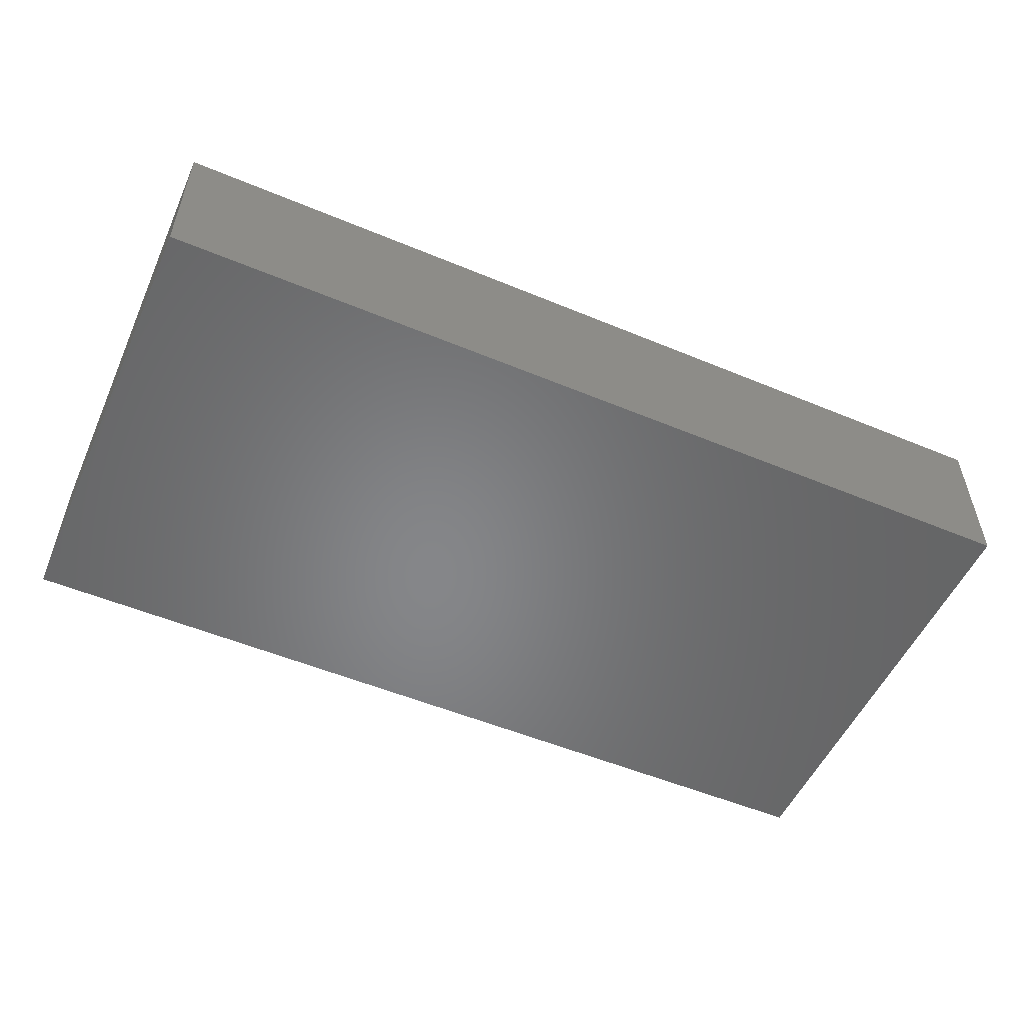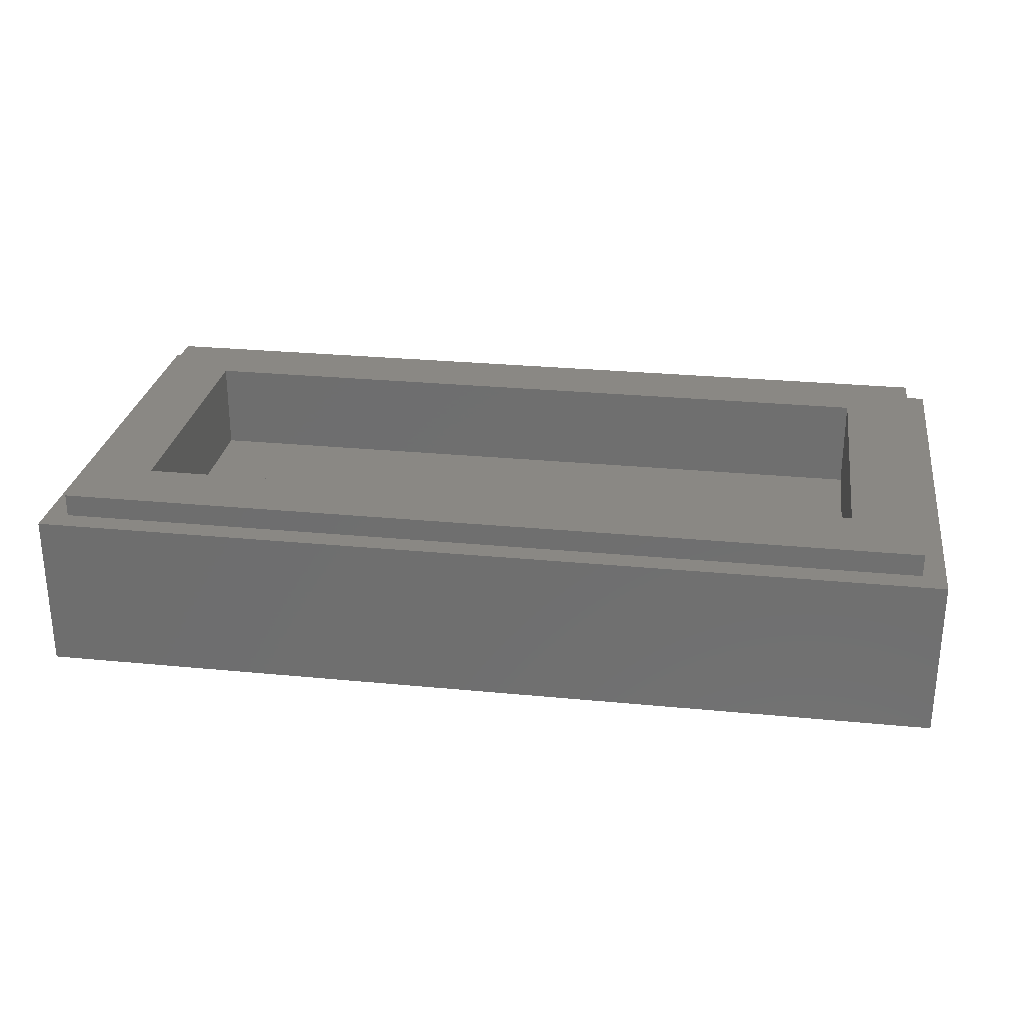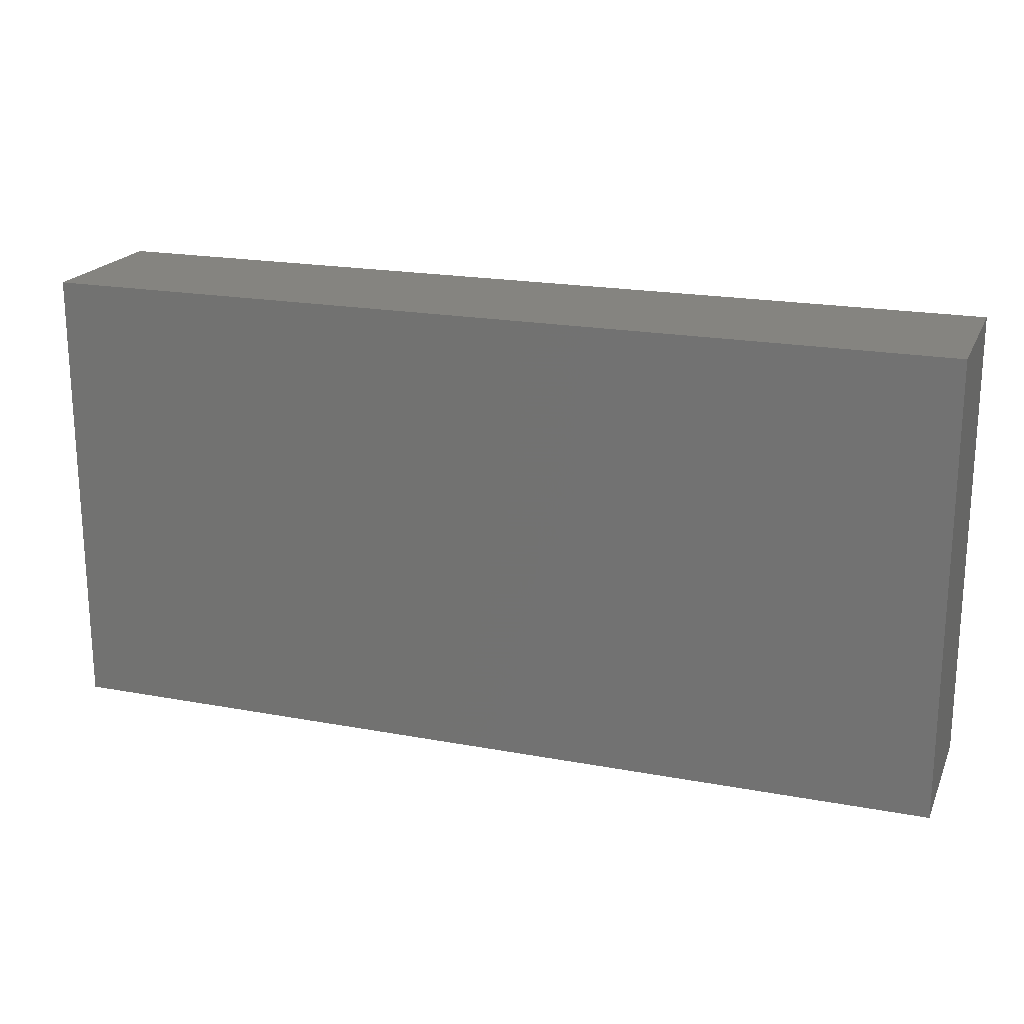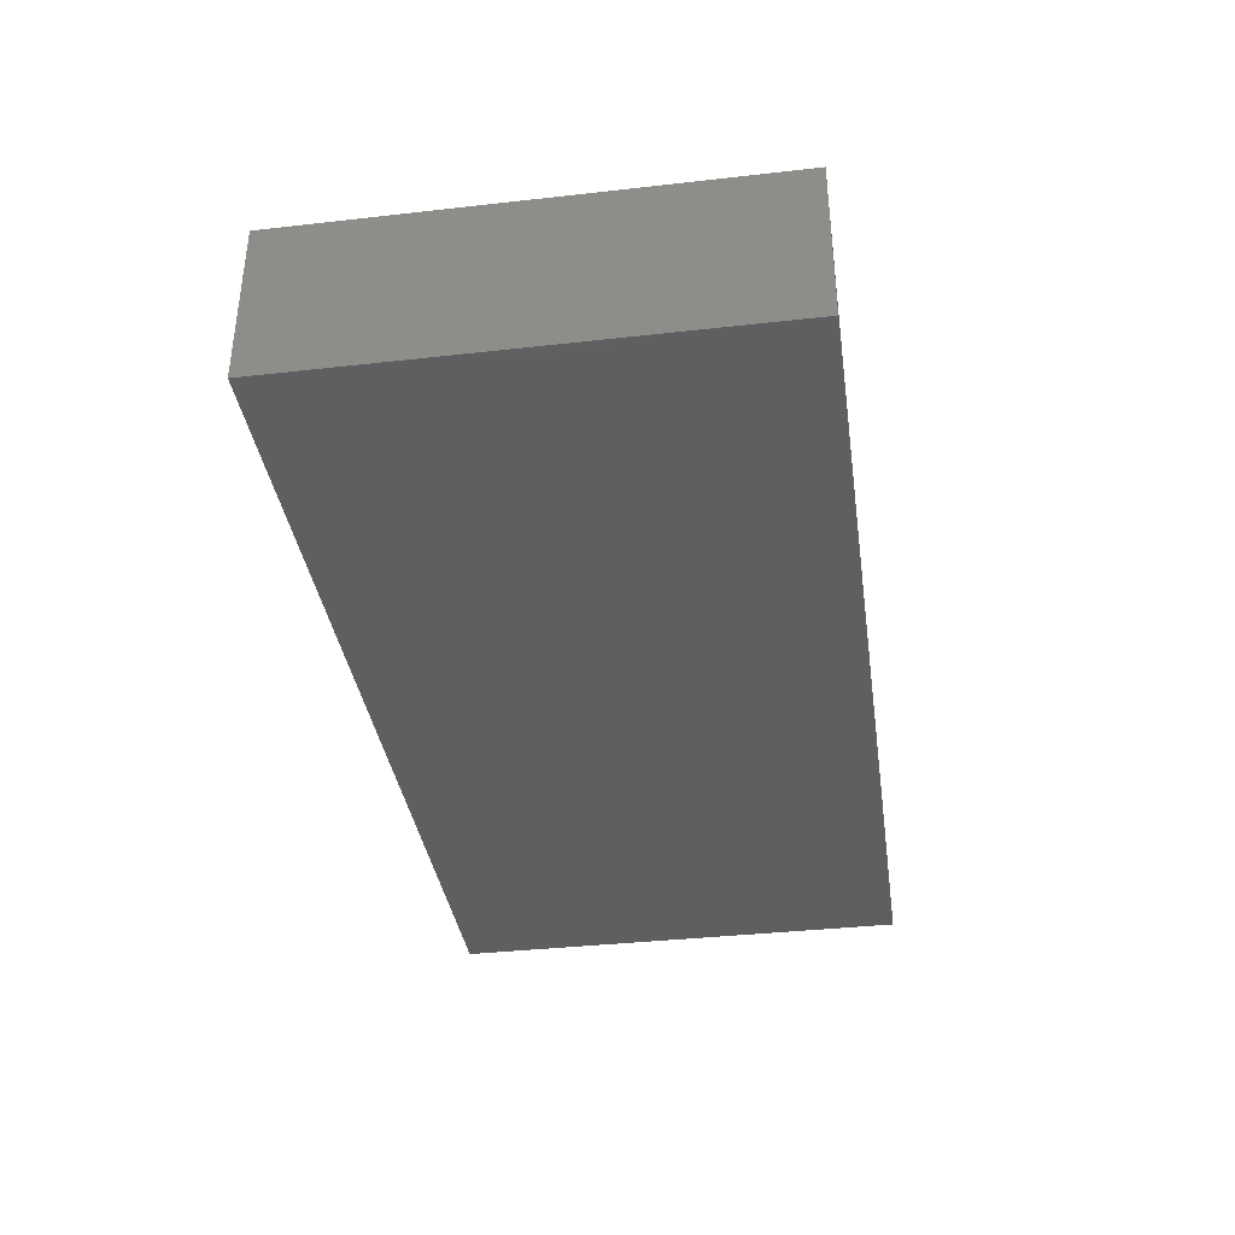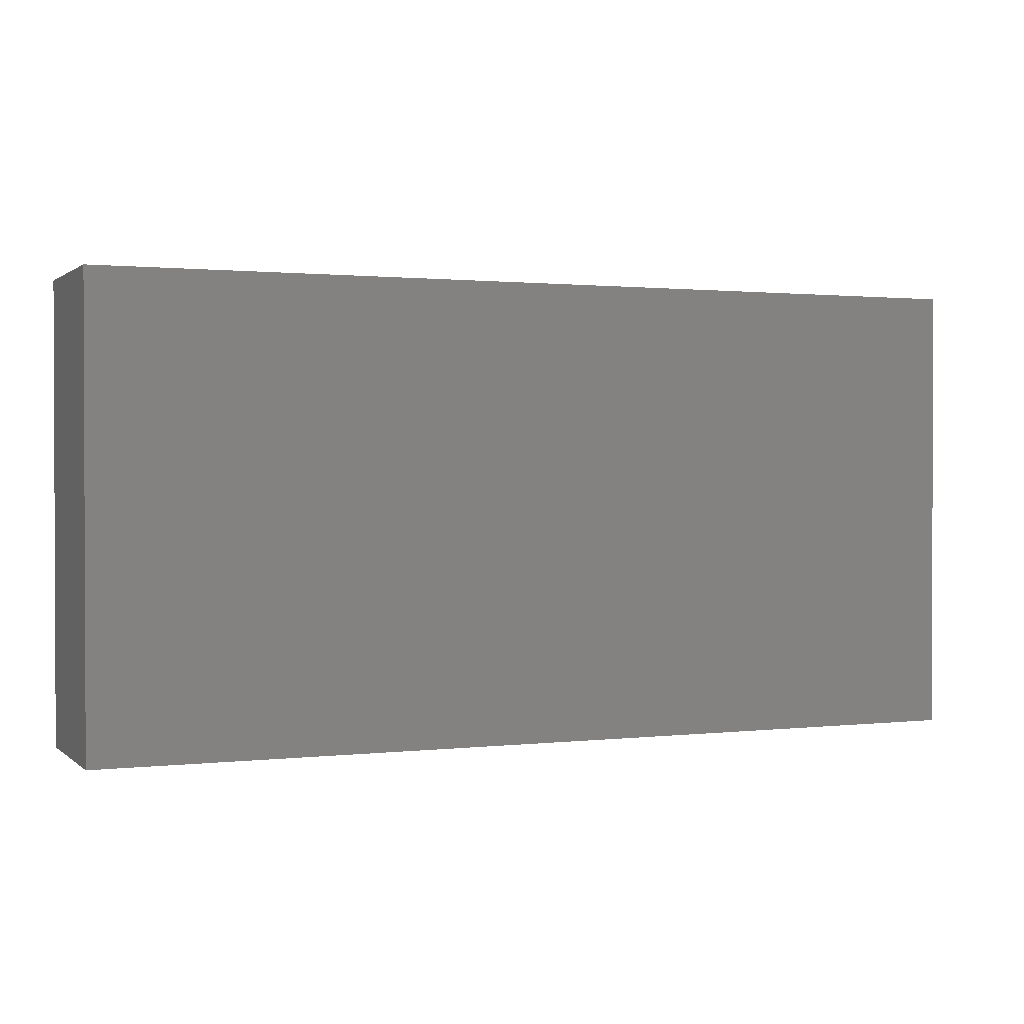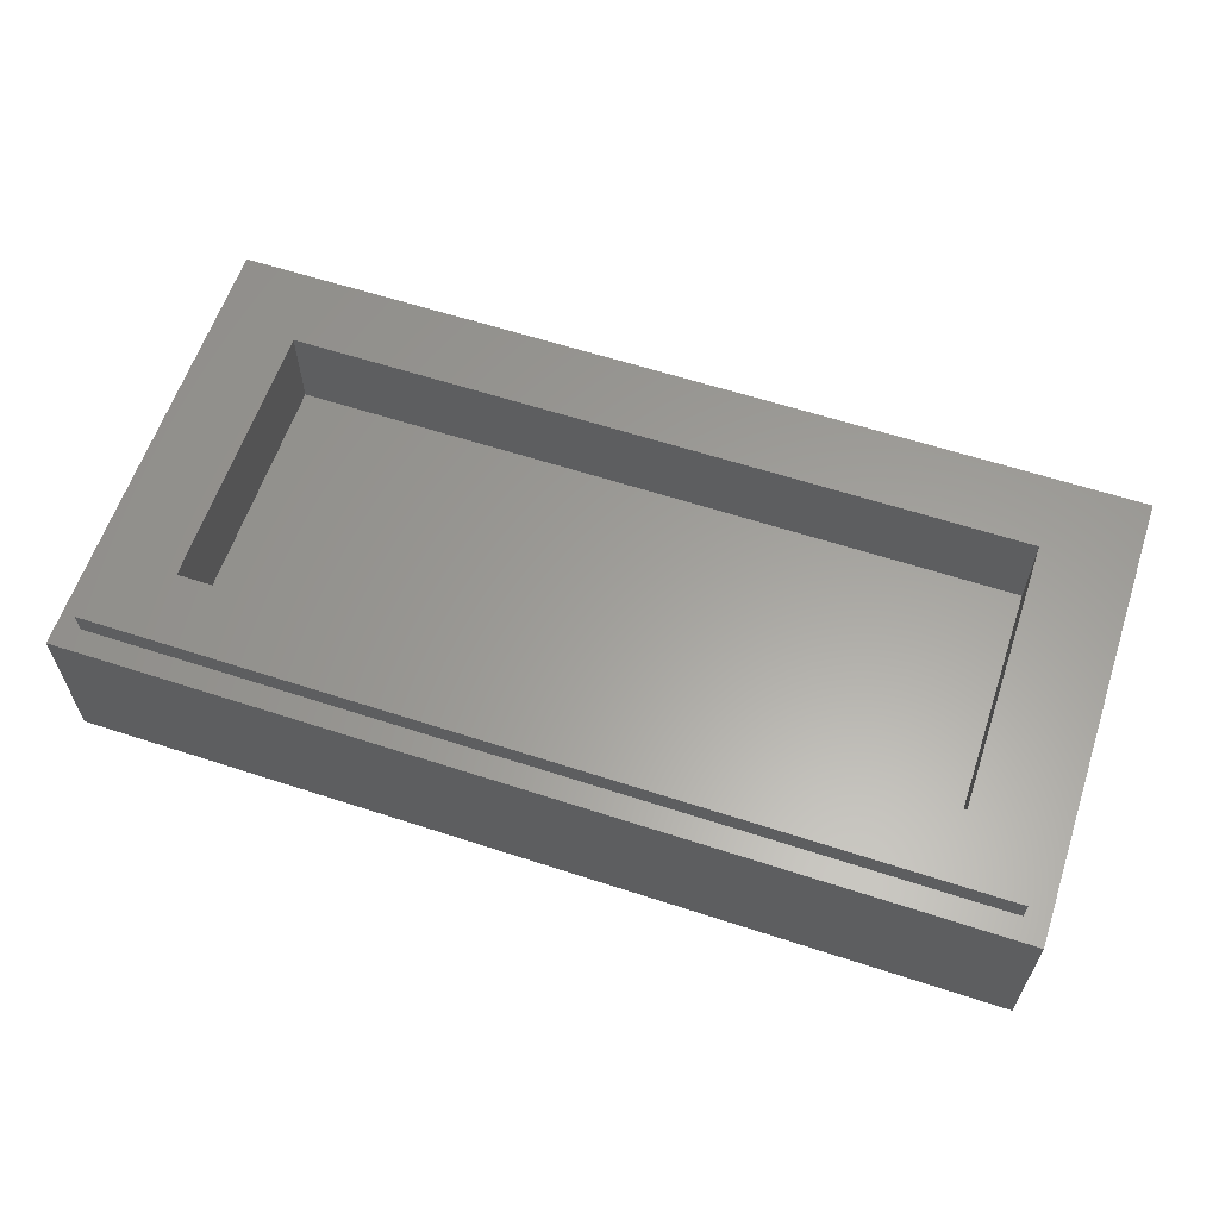
<metadata>
{"format":"stl","ext":"stl","renderer":"f3d","projection":"perspective","resolution":1024,"background":"white","views":[{"elev":-53.2,"azim":-24.0,"up":"+Y"},{"elev":27.4,"azim":-171.5,"up":"+Y"},{"elev":19.9,"azim":19.0,"up":"+Z"},{"elev":-37.0,"azim":-81.7,"up":"+Y"},{"elev":1.2,"azim":-22.8,"up":"+Z"},{"elev":61.0,"azim":18.4,"up":"+Y"}]}
</metadata>
<code>
# stl→obj: 128 verts, 176 faces
v -0.76 0.32 0.36
v -0.64 0.32 0.24
v -0.64 0.32 -0.24
v -0.76 0.32 -0.36
v 0.76 0.32 -0.36
v 0.64 0.32 -0.24
v 0.64 0.32 0.24
v 0.76 0.32 0.36
v -0.8 0.28 0.4
v -0.76 0.28 0.36
v -0.76 0.28 -0.36
v -0.8 0.28 -0.4
v 0.8 0.28 -0.4
v 0.76 0.28 -0.36
v 0.76 0.28 0.36
v 0.8 0.28 0.4
v -0.8 0 0.4
v 0.8 0 0.4
v -0.8 0 -0.4
v 0.8 0 -0.4
v -0.64 0.16 0.24
v 0.64 0.16 0.24
v 0.64 0.16 -0.24
v -0.64 0.16 -0.24
v -0.78 0 0.38
v 0.78 0 0.38
v 0.78 0 -0.38
v -0.78 0 -0.38
v -0.692 0 0.292
v -0.426 0 0.292
v -0.366 0 0.352
v -0.752 0 0.352
v -0.752 0 0.172
v -0.692 0 0.232
v -0.426 0 0.232
v -0.366 0 0.172
v -0.246 0 0.232
v -0.246 0 0.292
v -0.306 0 0.352
v -0.306 0 0.172
v 0.692 0 0.292
v 0.752 0 0.352
v 0.692 0 0.232
v 0.752 0 0.172
v 0.752 0 -0.172
v 0.692 0 -0.232
v 0.692 0 -0.292
v 0.752 0 -0.352
v 0.366 0 -0.352
v 0.426 0 -0.292
v 0.426 0 -0.232
v 0.366 0 -0.172
v 0.246 0 -0.232
v 0.246 0 -0.292
v 0.306 0 -0.352
v 0.306 0 -0.172
v -0.692 0 -0.232
v -0.752 0 -0.172
v -0.752 0 -0.352
v -0.692 0 -0.292
v 0.752 0 0.09
v -0.752 0 0.09
v -0.692 0 0.03
v 0.692 0 0.03
v -0.752 0 -0.09
v -0.692 0 -0.03
v 0.692 0 -0.03
v 0.752 0 -0.09
v -0.501 0 0.232
v -0.501 0 0.292
v -0.617 0 0.292
v -0.617 0 0.232
v -0.04472 0 0.232
v -0.04472 0 0.292
v -0.1607 0 0.292
v -0.1607 0 0.232
v 0.1207 0 0.232
v 0.1207 0 0.292
v 0.00472 0 0.292
v 0.00472 0 0.232
v 0.2862 0 0.232
v 0.2862 0 0.292
v 0.1702 0 0.292
v 0.1702 0 0.232
v 0.4516 0 0.232
v 0.4516 0 0.292
v 0.3356 0 0.292
v 0.3356 0 0.232
v 0.617 0 0.232
v 0.617 0 0.292
v 0.501 0 0.292
v 0.501 0 0.232
v -0.501 0 -0.03
v -0.501 0 0.03
v -0.617 0 0.03
v -0.617 0 -0.03
v -0.3356 0 -0.03
v -0.3356 0 0.03
v -0.4516 0 0.03
v -0.4516 0 -0.03
v 0.1207 0 -0.03
v 0.1207 0 0.03
v 0.00472 0 0.03
v 0.00472 0 -0.03
v 0.2862 0 -0.03
v 0.2862 0 0.03
v 0.1702 0 0.03
v 0.1702 0 -0.03
v -0.617 0 -0.232
v -0.617 0 -0.292
v -0.501 0 -0.292
v -0.501 0 -0.232
v -0.3262 0 -0.232
v -0.3262 0 -0.292
v -0.2102 0 -0.292
v -0.2102 0 -0.232
v -0.1607 0 -0.232
v -0.1607 0 -0.292
v -0.04472 0 -0.292
v -0.04472 0 -0.232
v 0.00472 0 -0.232
v 0.00472 0 -0.292
v 0.1207 0 -0.292
v 0.1207 0 -0.232
v 0.501 0 -0.232
v 0.501 0 -0.292
v 0.617 0 -0.292
v 0.617 0 -0.232
f 1 2 3
f 1 3 4
f 5 6 7
f 5 7 8
f 8 7 2
f 8 2 1
f 4 3 6
f 4 6 5
f 9 10 11
f 9 11 12
f 13 14 15
f 13 15 16
f 16 15 10
f 16 10 9
f 12 11 14
f 12 14 13
f 9 17 18
f 9 18 16
f 12 19 17
f 12 17 9
f 13 20 19
f 13 19 12
f 16 18 20
f 16 20 13
f 1 10 15
f 1 15 8
f 4 11 10
f 4 10 1
f 5 14 11
f 5 11 4
f 8 15 14
f 8 14 5
f 21 22 23
f 21 23 24
f 21 2 7
f 21 7 22
f 24 3 2
f 24 2 21
f 23 6 3
f 23 3 24
f 22 7 6
f 22 6 23
f 25 26 18
f 25 18 17
f 19 20 27
f 19 27 28
f 17 19 28
f 17 28 25
f 26 27 20
f 26 20 18
f 29 30 31
f 29 31 32
f 33 34 29
f 33 29 32
f 31 30 35
f 31 35 36
f 37 38 39
f 37 39 40
f 39 38 41
f 39 41 42
f 43 44 42
f 43 42 41
f 45 46 47
f 45 47 48
f 49 50 51
f 49 51 52
f 45 52 51
f 45 51 46
f 53 54 55
f 53 55 56
f 57 58 59
f 57 59 60
f 58 57 53
f 58 53 56
f 61 62 63
f 61 63 64
f 65 66 63
f 65 63 62
f 61 64 67
f 61 67 68
f 26 25 32
f 26 32 42
f 48 59 28
f 48 28 27
f 42 48 27
f 42 27 26
f 25 28 59
f 25 59 32
f 69 70 71
f 69 71 72
f 73 74 75
f 73 75 76
f 77 78 79
f 77 79 80
f 81 82 83
f 81 83 84
f 85 86 87
f 85 87 88
f 89 90 91
f 89 91 92
f 38 37 76
f 38 76 75
f 74 73 80
f 74 80 79
f 84 83 78
f 84 78 77
f 82 81 88
f 82 88 87
f 86 85 92
f 86 92 91
f 43 41 90
f 43 90 89
f 93 94 95
f 93 95 96
f 97 98 99
f 97 99 100
f 101 102 103
f 101 103 104
f 105 106 107
f 105 107 108
f 94 93 100
f 94 100 99
f 104 103 98
f 104 98 97
f 108 107 102
f 108 102 101
f 106 105 67
f 106 67 64
f 109 110 111
f 109 111 112
f 113 114 115
f 113 115 116
f 117 118 119
f 117 119 120
f 121 122 123
f 121 123 124
f 125 126 127
f 125 127 128
f 114 113 112
f 114 112 111
f 116 115 118
f 116 118 117
f 122 121 120
f 122 120 119
f 124 123 54
f 124 54 53
f 29 34 72
f 29 72 71
f 63 66 96
f 63 96 95
f 110 109 57
f 110 57 60
f 35 30 70
f 35 70 69
f 33 36 35
f 33 35 34
f 44 43 37
f 44 37 40
f 31 36 40
f 31 40 39
f 47 46 128
f 47 128 127
f 51 50 126
f 51 126 125
f 47 50 49
f 47 49 48
f 55 54 60
f 55 60 59
f 49 52 56
f 49 56 55
f 62 61 44
f 62 44 33
f 58 45 68
f 58 68 65
f 67 66 65
f 67 65 68

</code>
